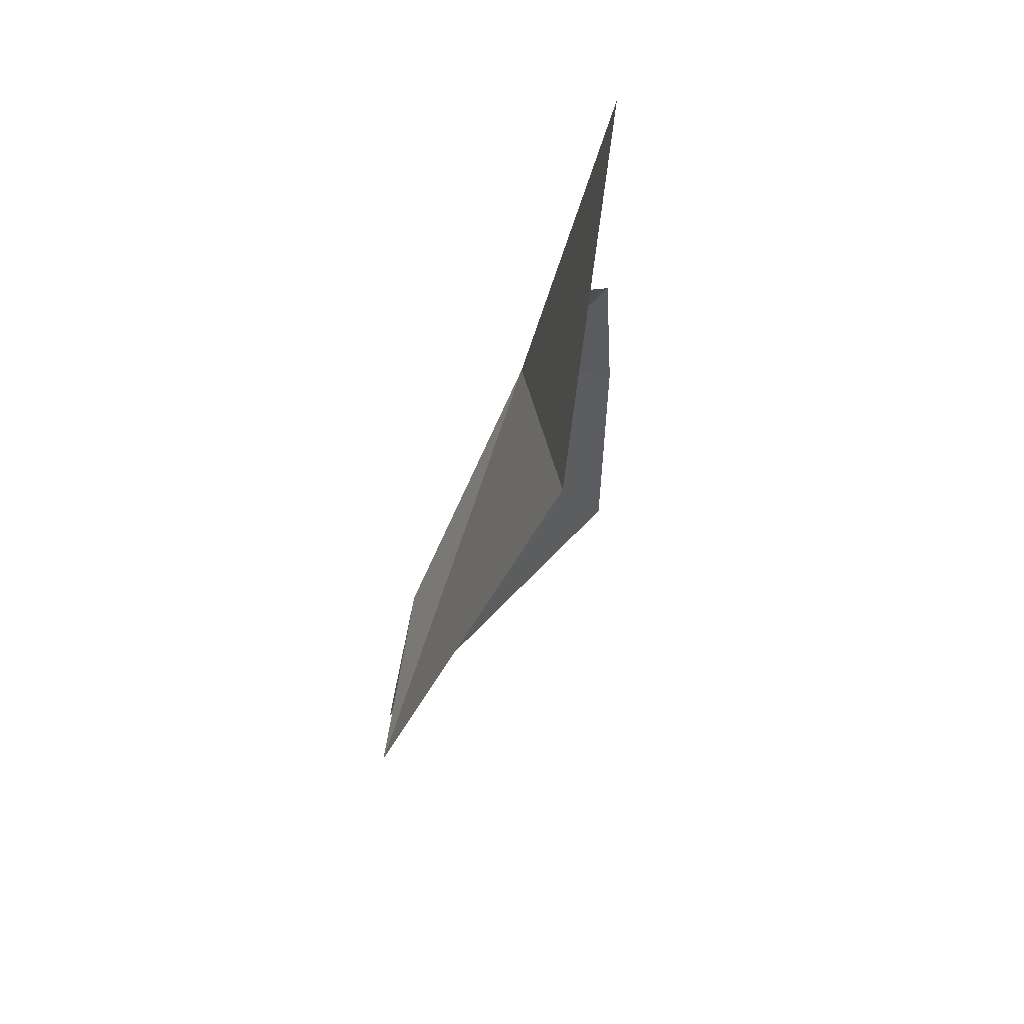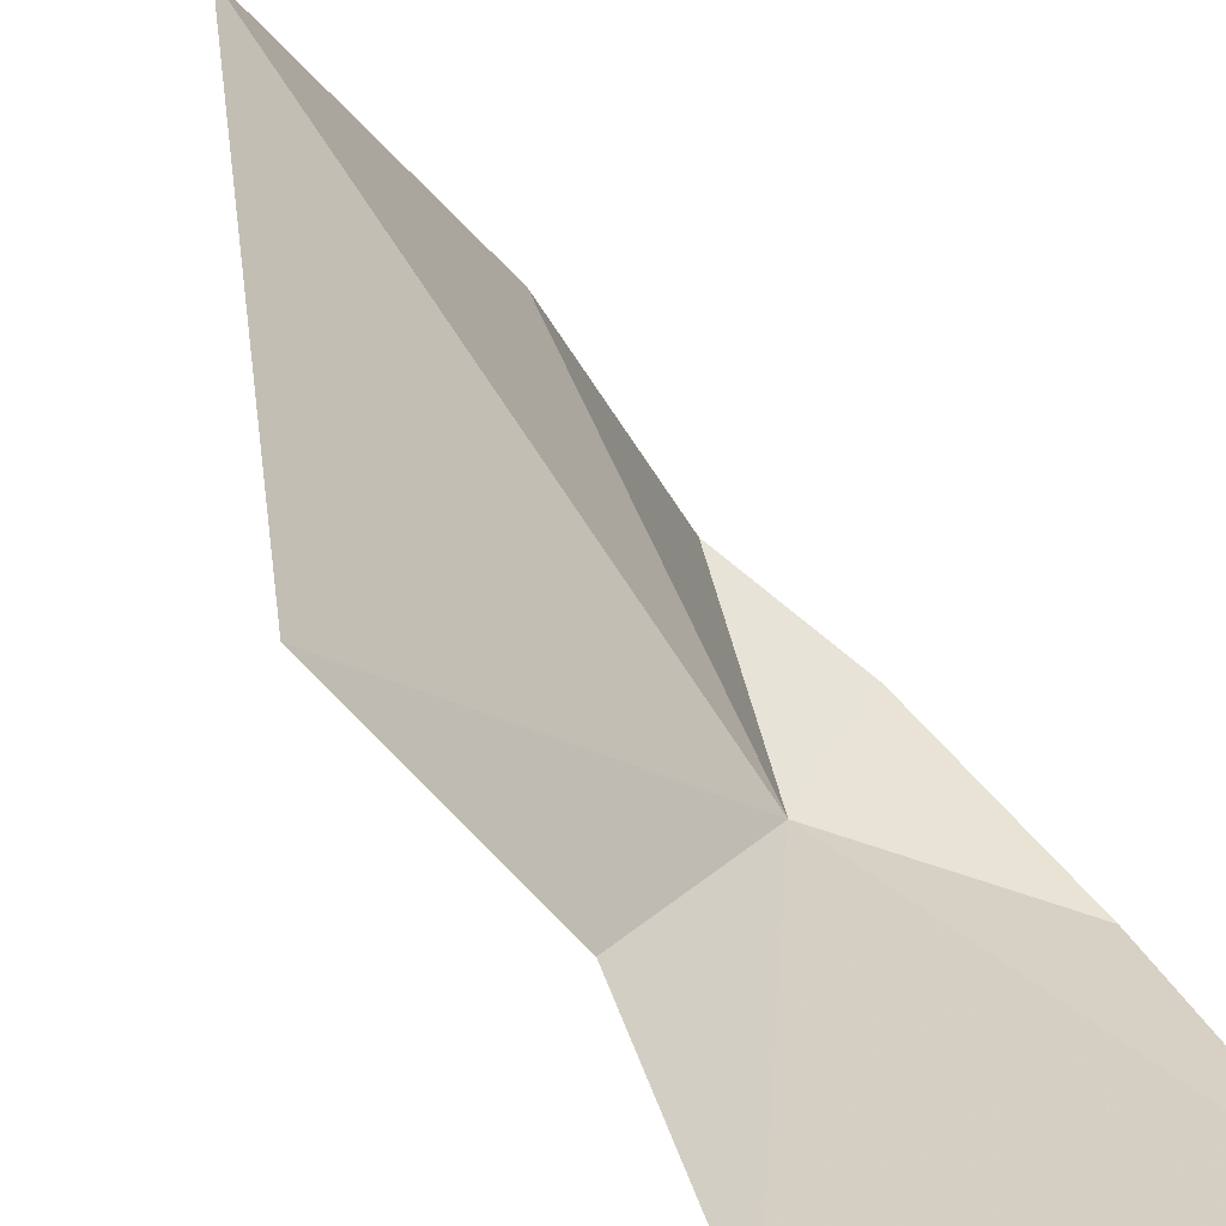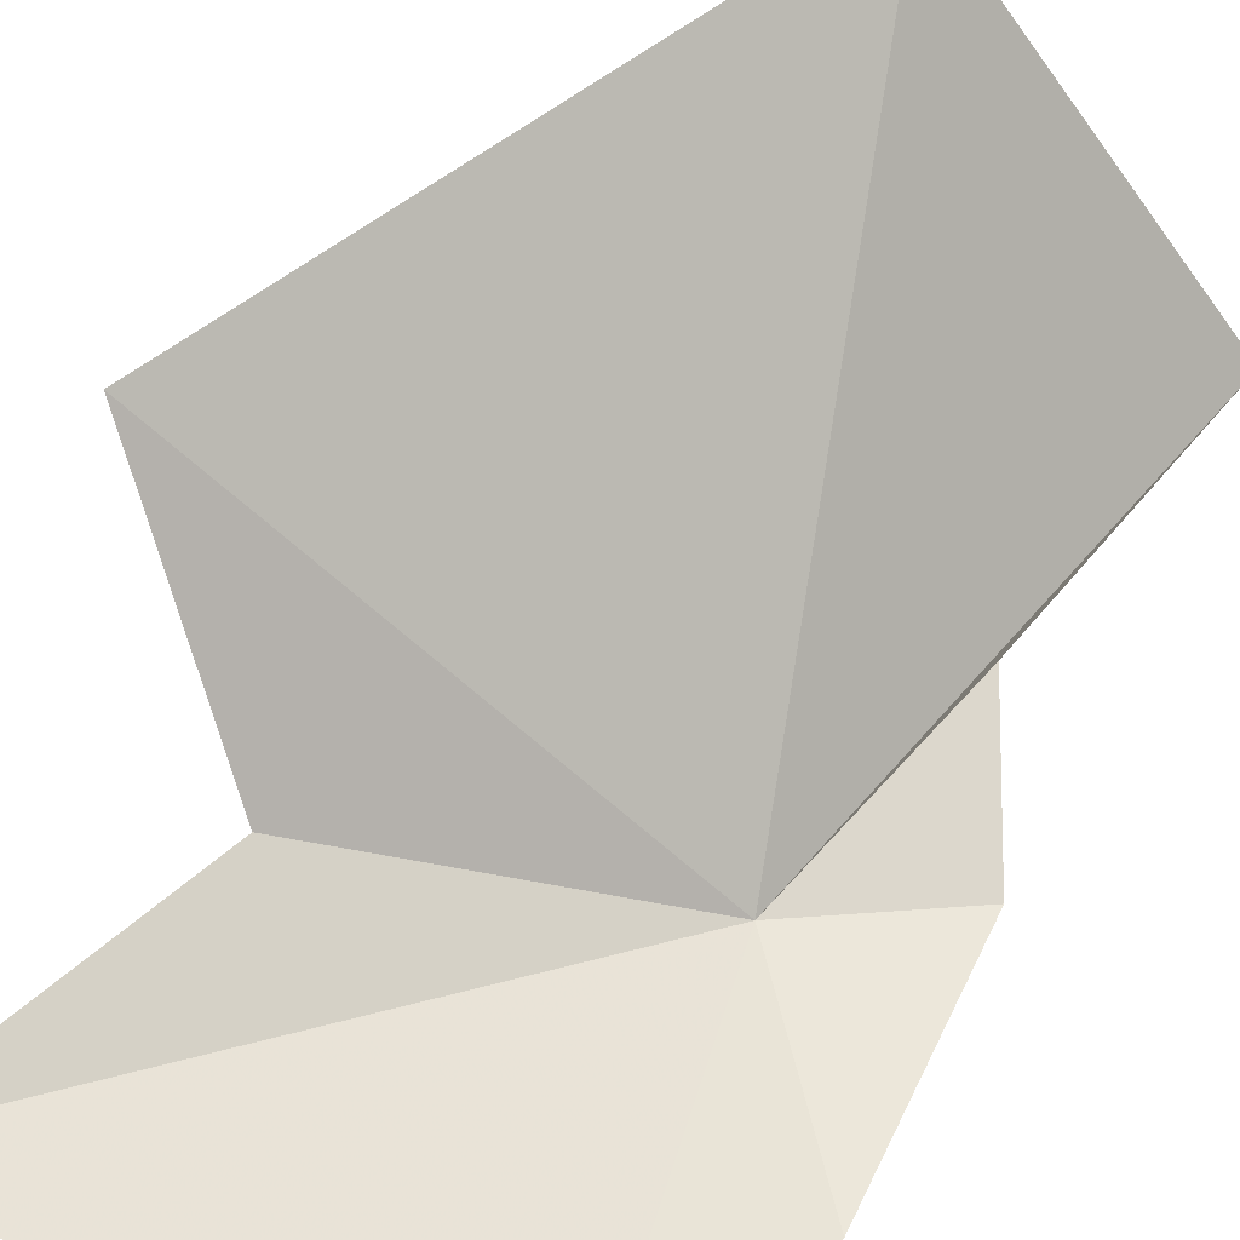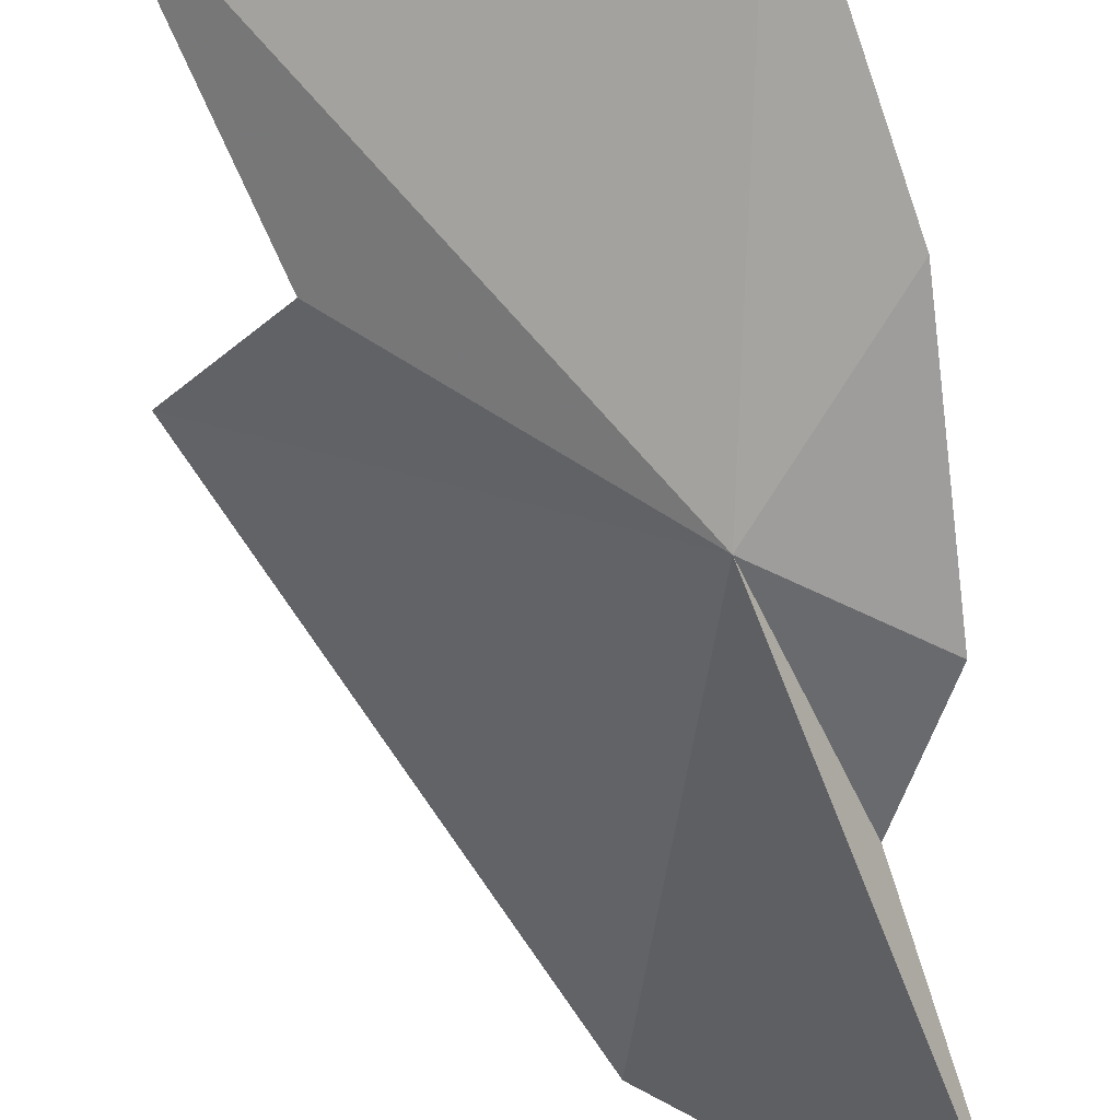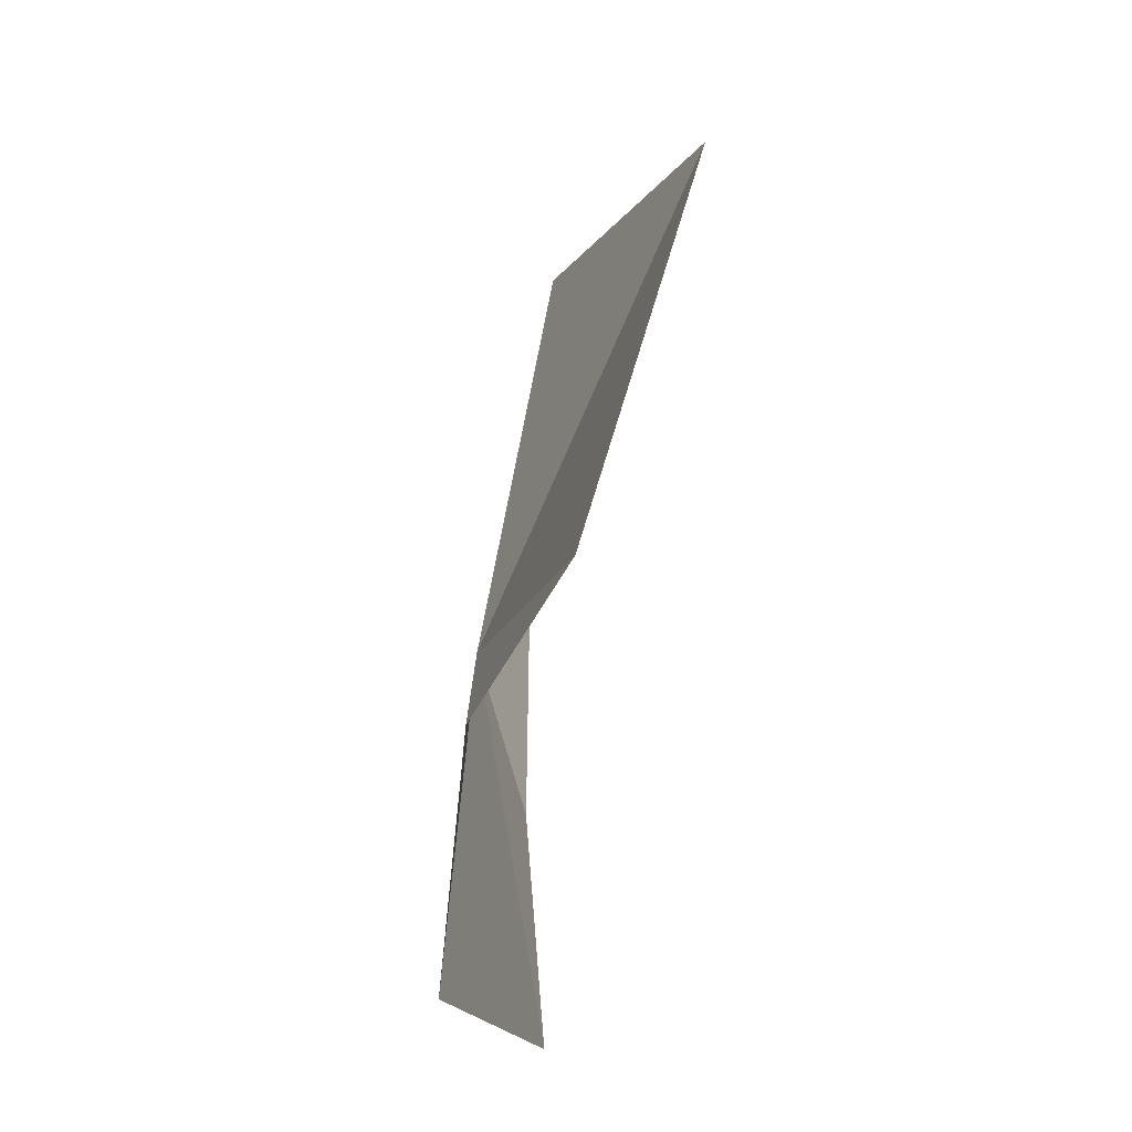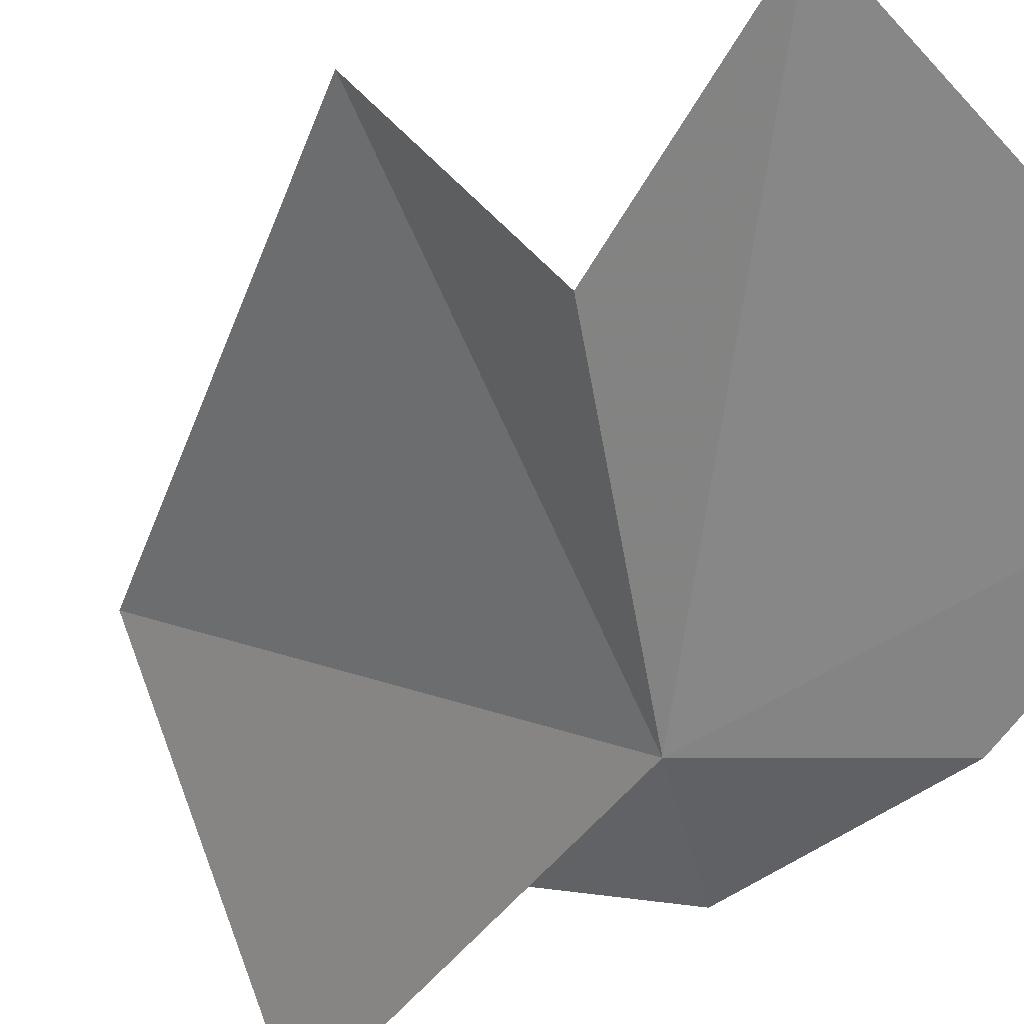
<metadata>
{"format":"obj","ext":"obj","renderer":"f3d","projection":"perspective","resolution":1024,"background":"white","views":[{"elev":61.5,"azim":153.0,"up":"+Z"},{"elev":39.2,"azim":152.8,"up":"+Y"},{"elev":49.7,"azim":-149.0,"up":"+Y"},{"elev":-76.4,"azim":-167.0,"up":"+Y"},{"elev":-24.0,"azim":121.5,"up":"+Z"},{"elev":-47.0,"azim":141.1,"up":"+Y"}]}
</metadata>
<code>
v 5.149 37.27 19.15
v 5.021 37.36 20
v 5.068 37.36 19.49
v 4.953 37.26 19.3
v 4.912 37.23 18.9
v 5.414 37.92 19.9
v 5.739 37.85 18.99
v 4.958 37.31 18.44
v 5.613 37.53 18.38
v 5.516 37.5 18.85
f 1 3 2
f 1 5 4
f 1 6 7
f 1 4 3
f 1 8 5
f 1 10 9
f 1 9 8
f 1 2 6
f 1 7 10

</code>
